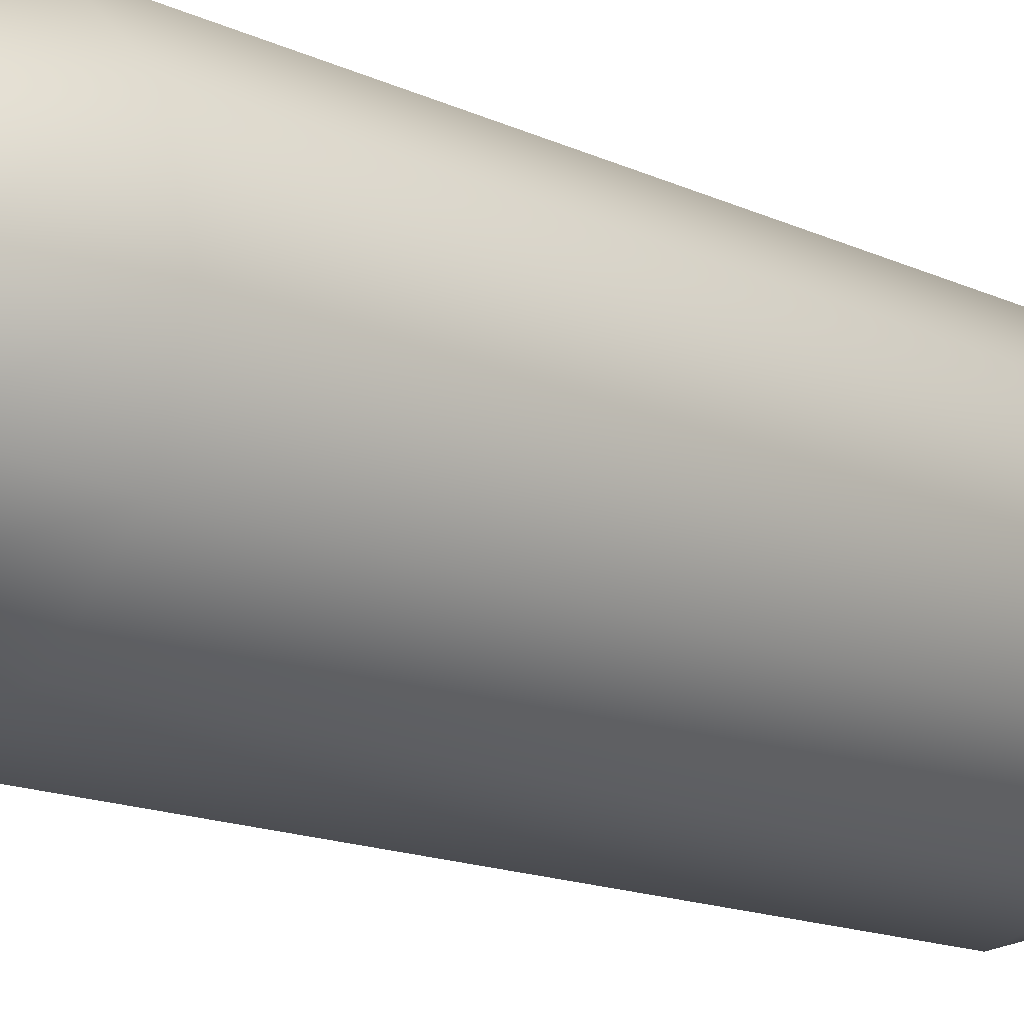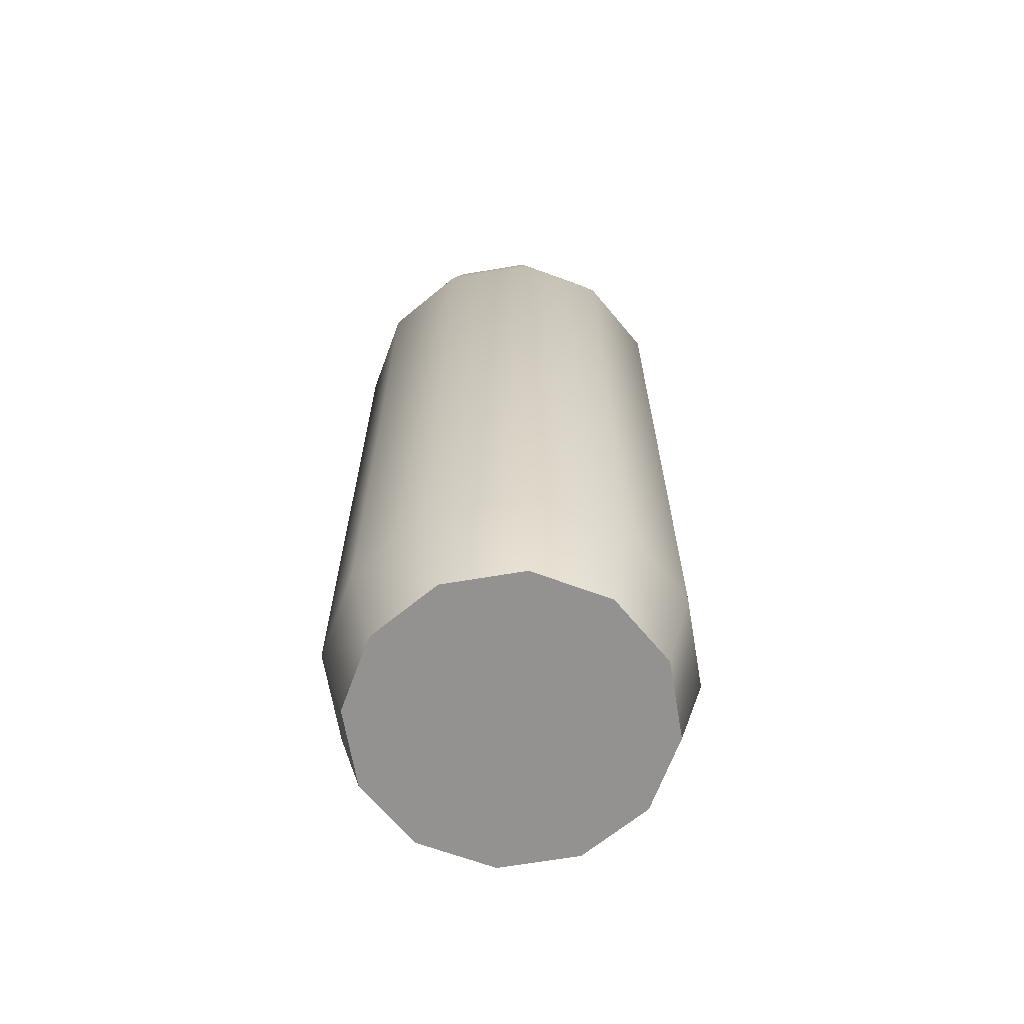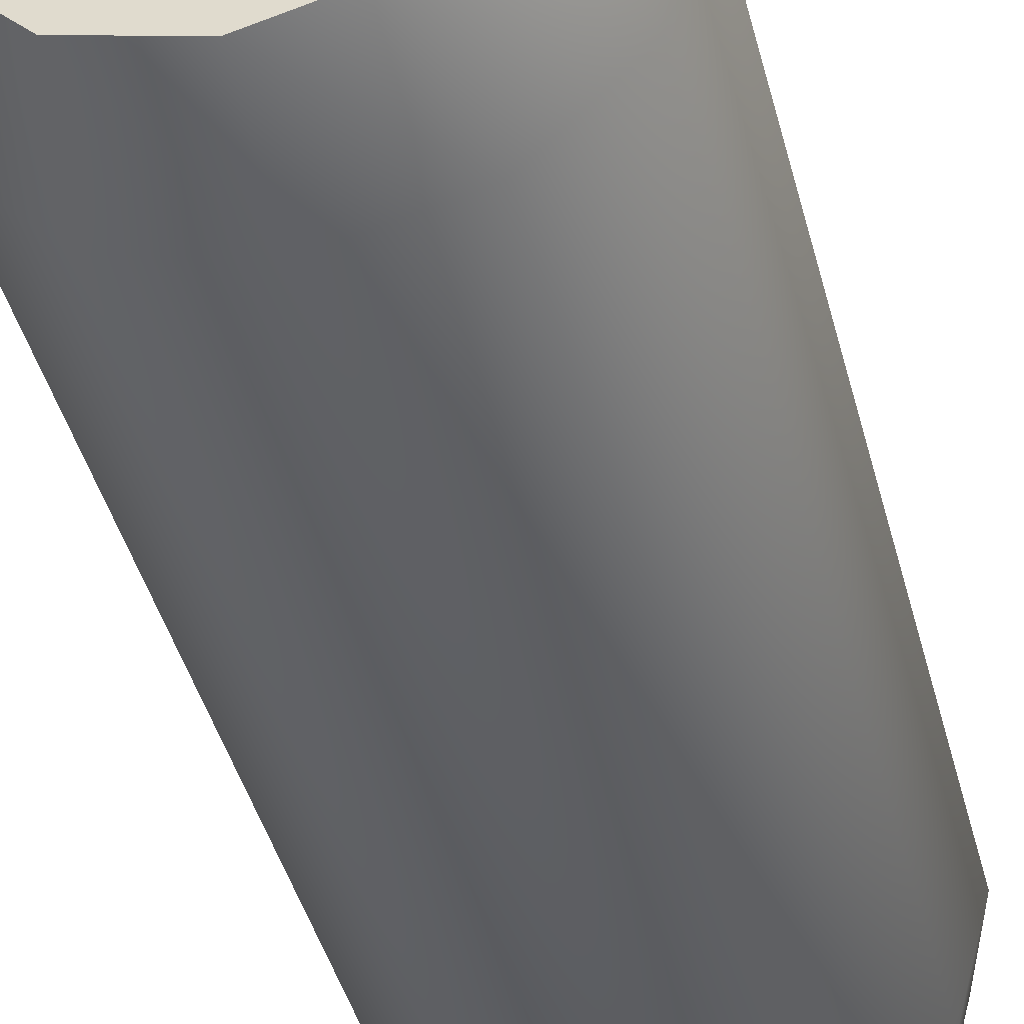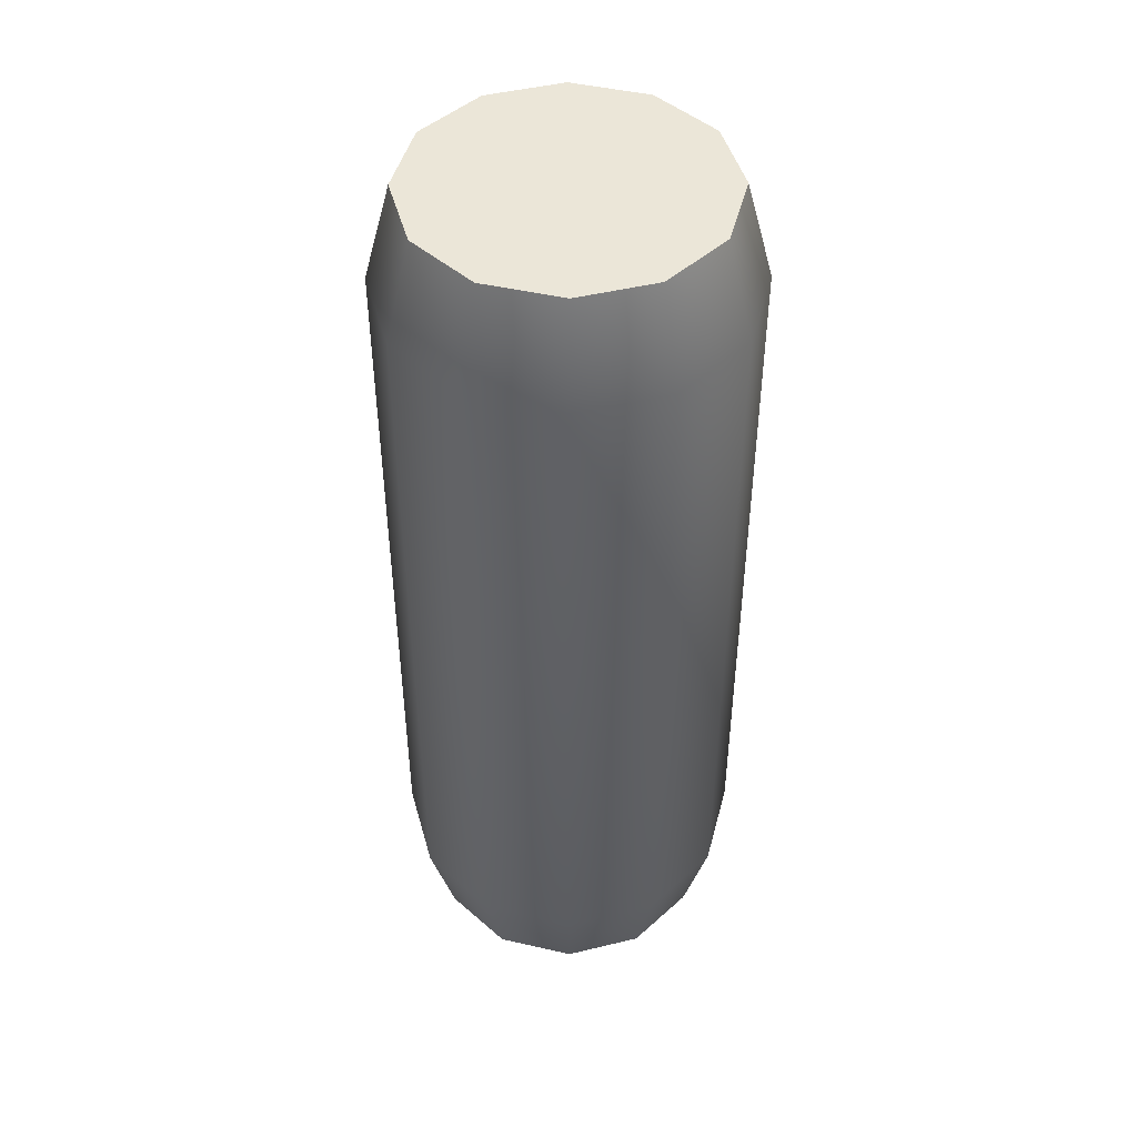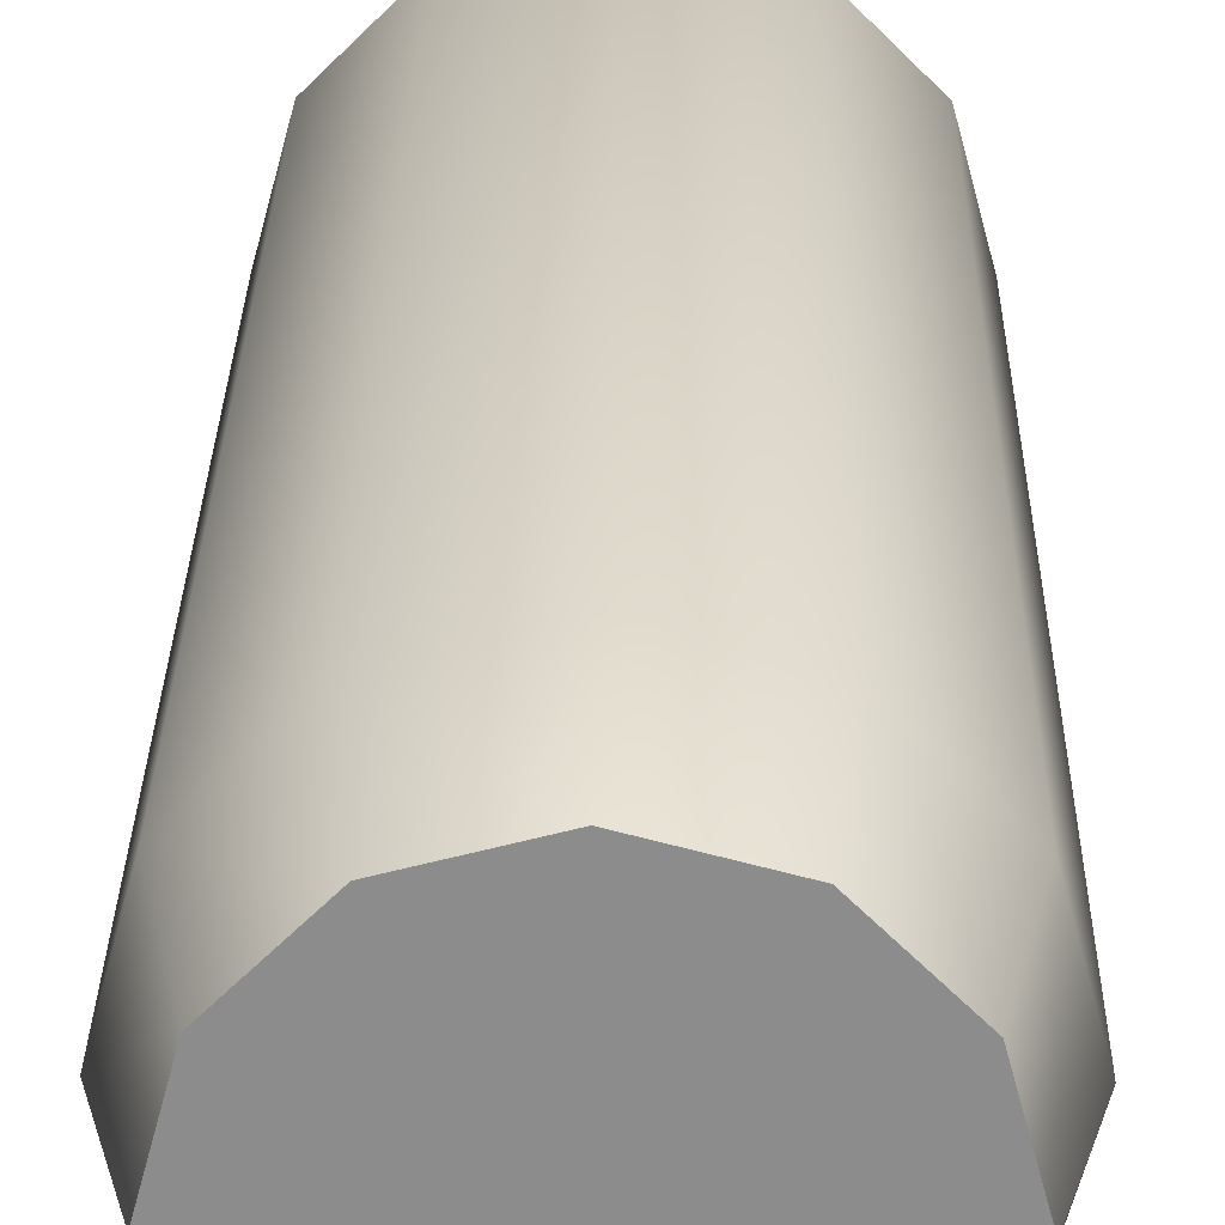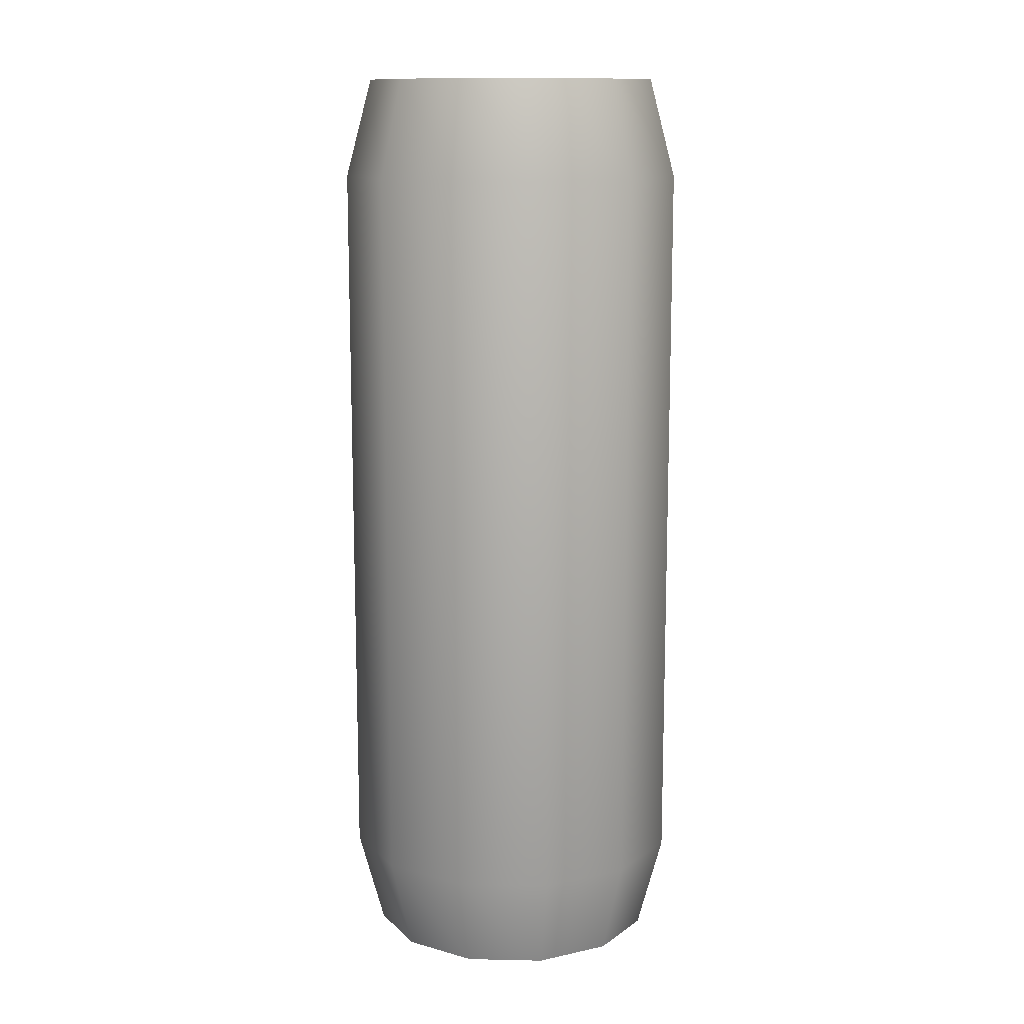
<metadata>
{"format":"obj","ext":"obj","renderer":"f3d","projection":"perspective","resolution":1024,"background":"white","views":[{"elev":-14.2,"azim":-136.4,"up":"+Z"},{"elev":-66.4,"azim":144.7,"up":"+Y"},{"elev":-40.7,"azim":-166.2,"up":"+Z"},{"elev":46.6,"azim":-60.4,"up":"+Y"},{"elev":25.6,"azim":0.8,"up":"+Z"},{"elev":12.4,"azim":-102.1,"up":"+Y"}]}
</metadata>
<code>
v  -1.836 17.38 3.179
v  -1.836 2.047 3.179
v  0 2.047 3.671
v  0 17.38 3.671
v  -3.179 17.38 1.836
v  -3.179 2.047 1.836
v  -3.671 17.38 -0
v  -3.671 2.047 -0
v  -3.179 17.38 -1.836
v  -3.179 2.047 -1.836
v  -1.836 17.38 -3.179
v  -1.836 2.047 -3.179
v  0 17.38 -3.671
v  0 2.047 -3.671
v  1.836 17.38 -3.179
v  1.836 2.047 -3.179
v  3.179 17.38 -1.836
v  3.179 2.047 -1.836
v  3.671 17.38 -0
v  3.671 2.047 -0
v  3.179 17.38 1.836
v  3.179 2.047 1.836
v  1.836 17.38 3.179
v  1.836 2.047 3.179
v  0 0.0044 3.127
v  -1.563 0.0044 2.708
v  0 0.0044 -0
v  -2.708 0.0044 1.563
v  -3.127 0.0044 -0
v  -2.708 0.0044 -1.563
v  -1.563 0.0044 -2.708
v  0 0.0044 -3.127
v  1.563 0.0044 -2.708
v  2.708 0.0044 -1.563
v  3.127 0.0044 -0
v  2.708 0.0044 1.563
v  1.563 0.0044 2.708
v  -1.563 19.42 2.708
v  0 19.42 3.127
v  0 19.42 -0
v  -2.708 19.42 1.563
v  -3.127 19.42 -0
v  -2.708 19.42 -1.563
v  -1.563 19.42 -2.708
v  0 19.42 -3.127
v  1.563 19.42 -2.708
v  2.708 19.42 -1.563
v  3.127 19.42 -0
v  2.708 19.42 1.563
v  1.563 19.42 2.708
g 33_plastic_small
f 1 2 3 4
f 5 6 2 1
f 7 8 6 5
f 9 10 8 7
f 11 12 10 9
f 13 14 12 11
f 15 16 14 13
f 17 18 16 15
f 19 20 18 17
f 21 22 20 19
f 23 24 22 21
f 4 3 24 23
f 25 26 27
f 26 28 27
f 28 29 27
f 29 30 27
f 30 31 27
f 31 32 27
f 32 33 27
f 33 34 27
f 34 35 27
f 35 36 27
f 36 37 27
f 37 25 27
f 38 39 40
f 41 38 40
f 42 41 40
f 43 42 40
f 44 43 40
f 45 44 40
f 46 45 40
f 47 46 40
f 48 47 40
f 49 48 40
f 50 49 40
f 39 50 40
f 2 26 25 3
f 4 39 38 1
f 6 28 26 2
f 1 38 41 5
f 8 29 28 6
f 5 41 42 7
f 10 30 29 8
f 7 42 43 9
f 12 31 30 10
f 9 43 44 11
f 14 32 31 12
f 11 44 45 13
f 16 33 32 14
f 13 45 46 15
f 18 34 33 16
f 15 46 47 17
f 20 35 34 18
f 17 47 48 19
f 22 36 35 20
f 19 48 49 21
f 24 37 36 22
f 21 49 50 23
f 3 25 37 24
f 23 50 39 4

</code>
